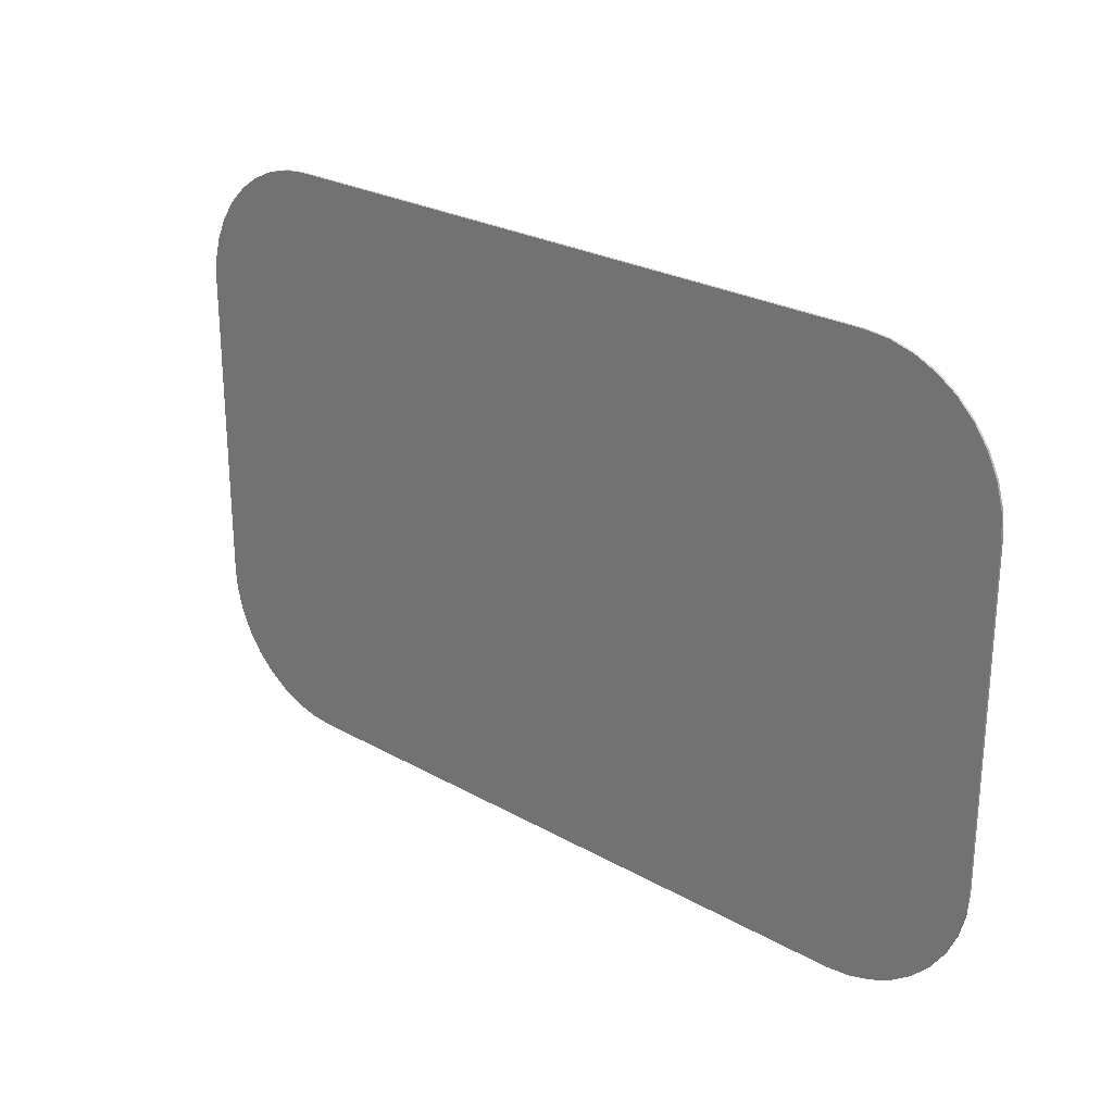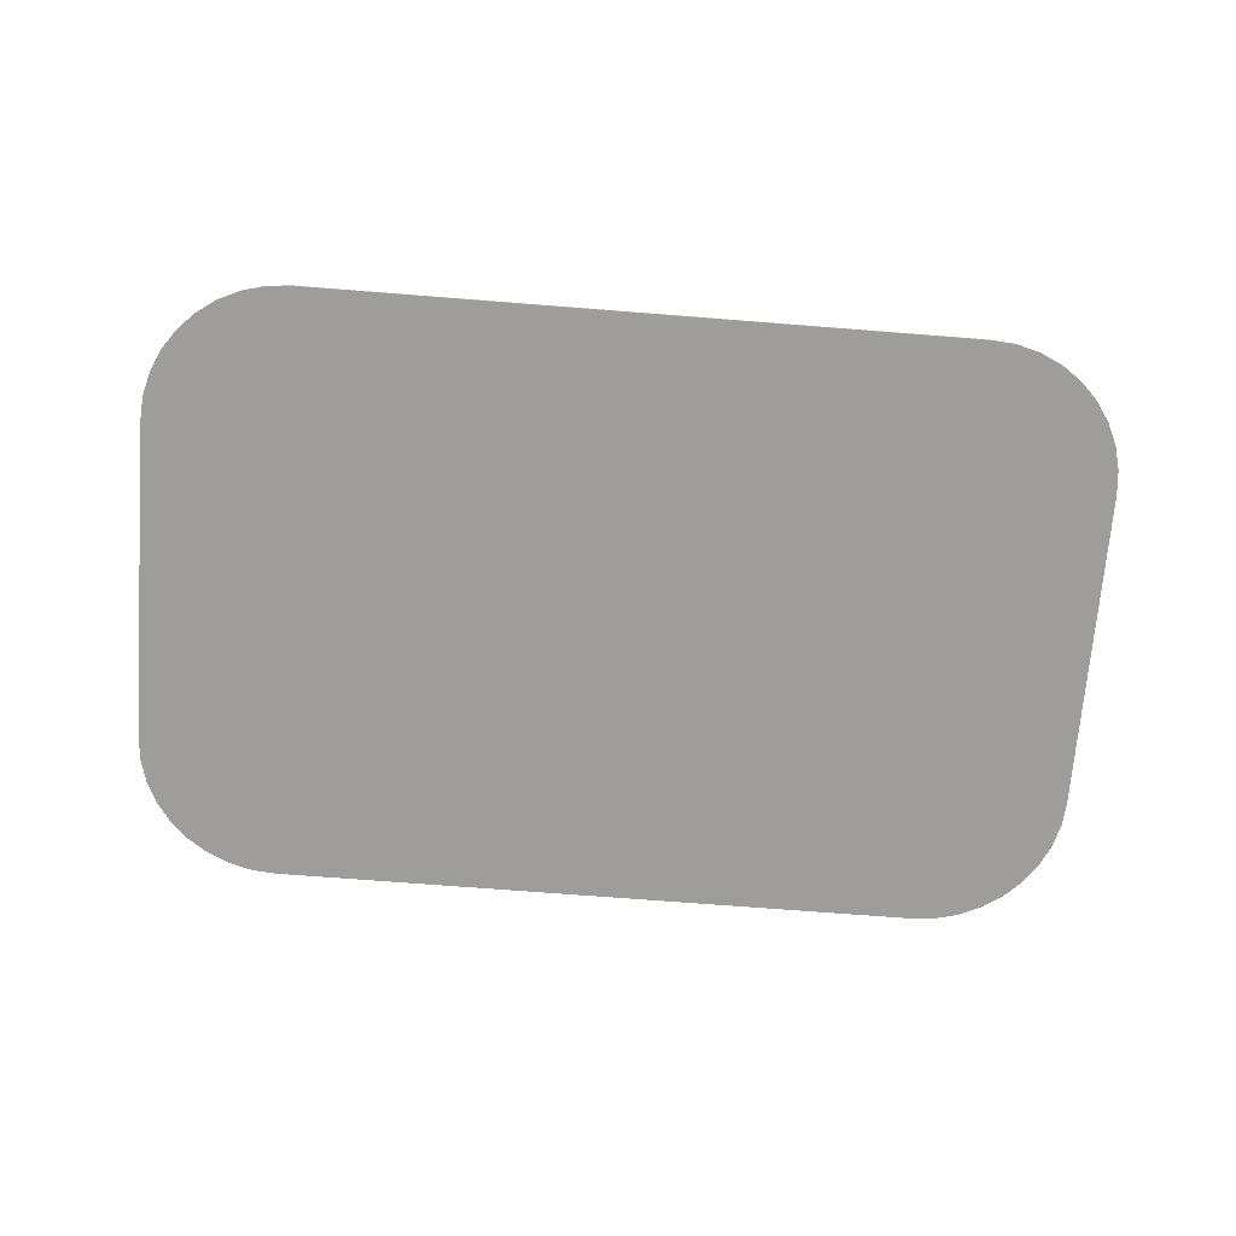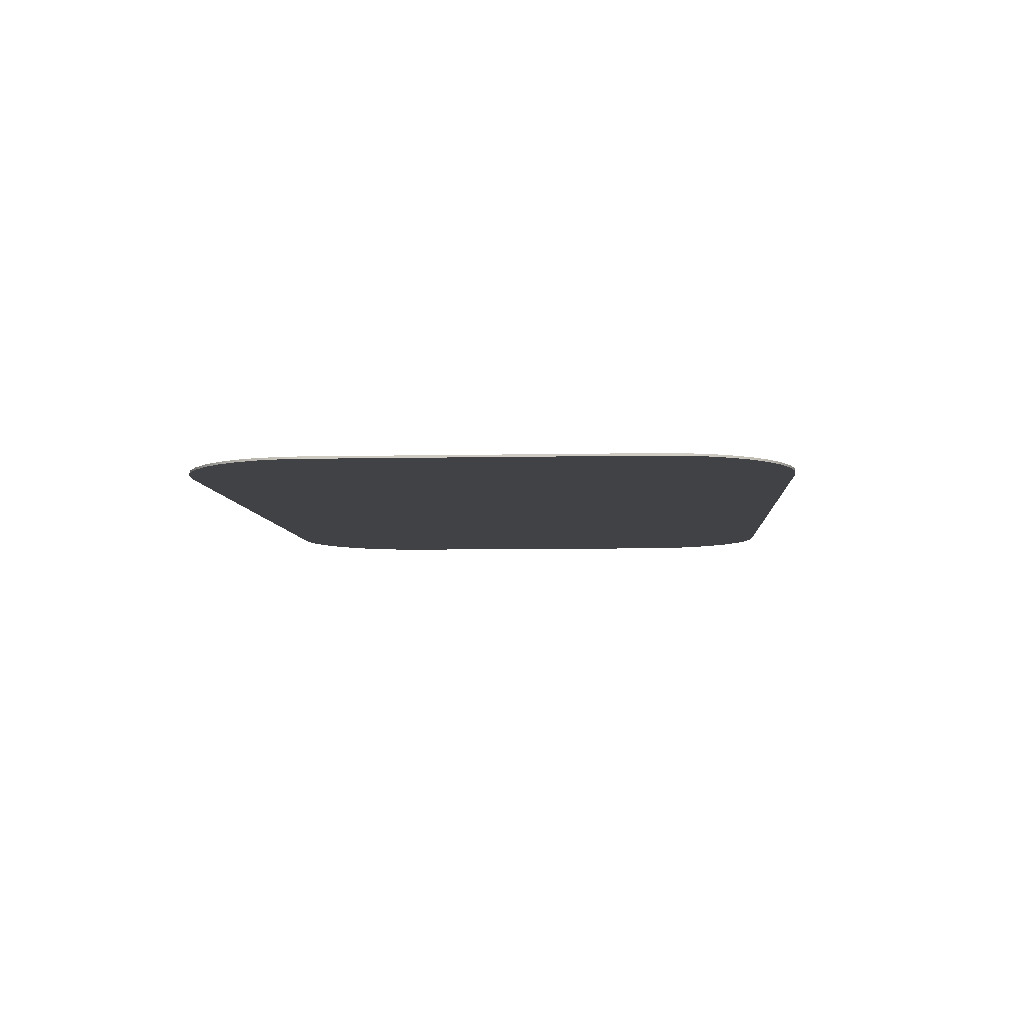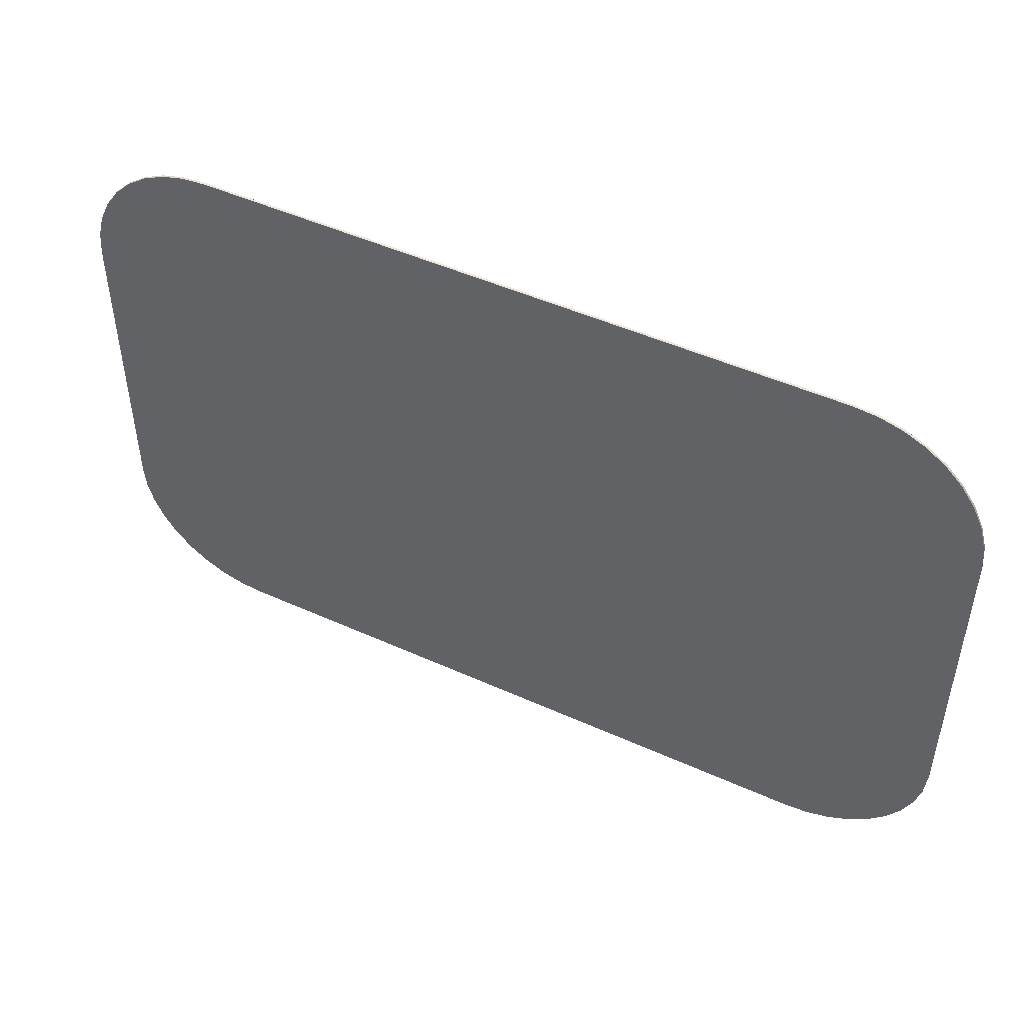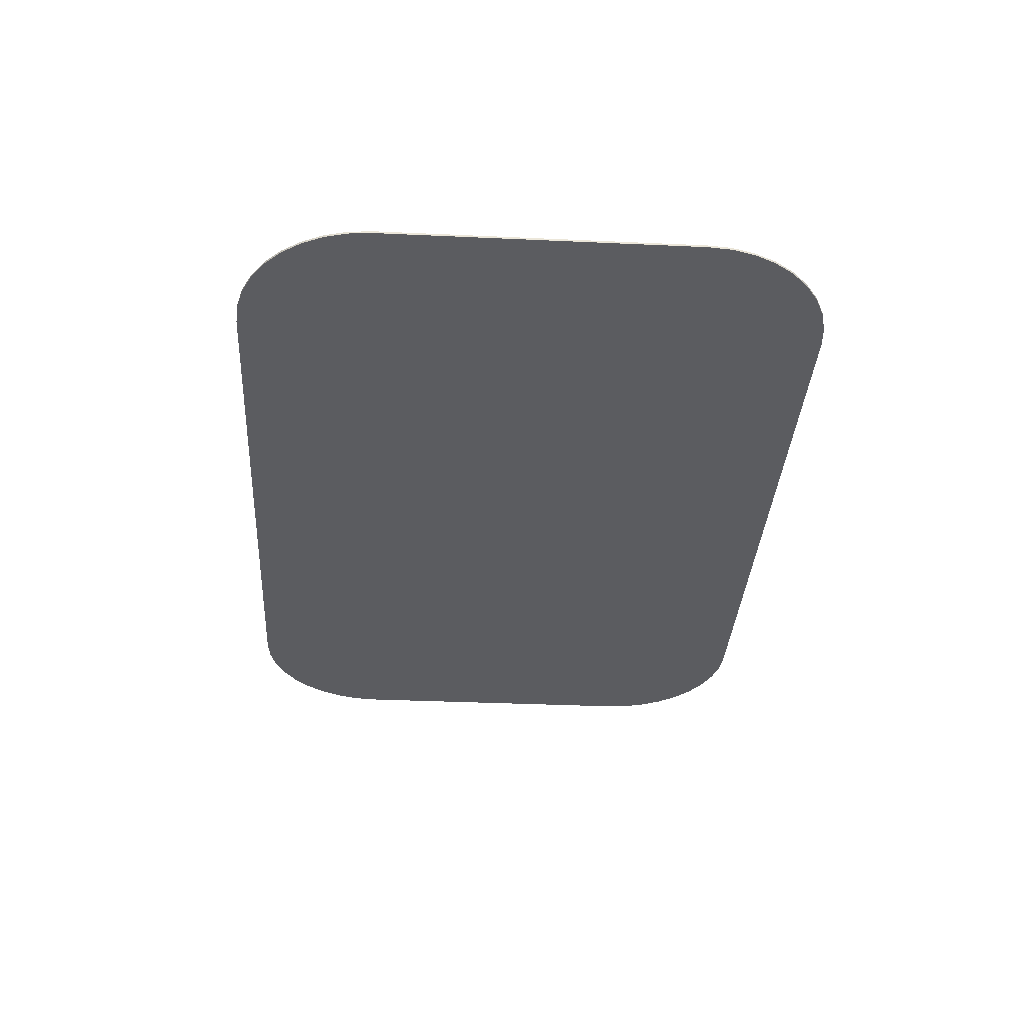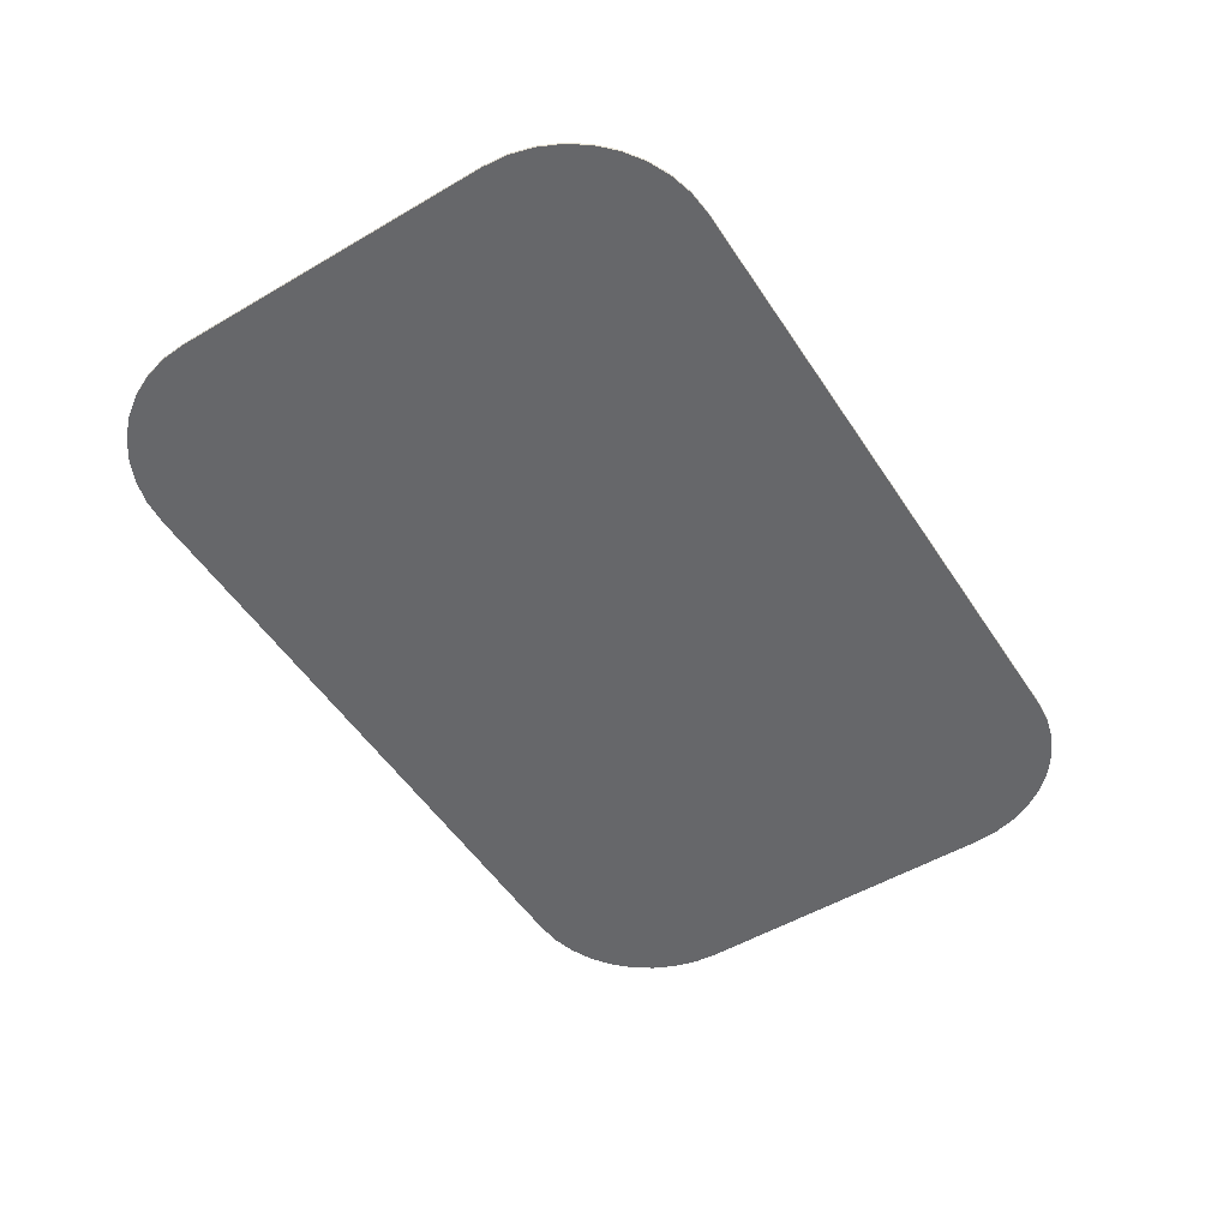
<metadata>
{"format":"obj","ext":"obj","renderer":"f3d","projection":"perspective","resolution":1024,"background":"white","views":[{"elev":25.4,"azim":-137.8,"up":"+Y"},{"elev":-70.4,"azim":-4.5,"up":"+Z"},{"elev":-6.4,"azim":93.7,"up":"+Z"},{"elev":48.3,"azim":26.8,"up":"+Y"},{"elev":-34.6,"azim":-93.5,"up":"+Z"},{"elev":-52.1,"azim":-57.6,"up":"+Z"}]}
</metadata>
<code>
v -1.778 8.57 12.45
v -1.91 8.559 12.45
v -2.039 8.524 12.45
v -2.159 8.468 12.45
v -2.268 8.392 12.45
v -2.362 8.298 12.45
v -2.438 8.189 12.45
v -2.494 8.069 12.45
v -2.528 7.941 12.45
v -2.54 7.808 12.45
v -2.54 7.808 12.46
v -2.528 7.941 12.46
v -2.494 8.069 12.46
v -2.438 8.189 12.46
v -2.362 8.298 12.46
v -2.268 8.392 12.46
v -2.159 8.468 12.46
v -2.039 8.524 12.46
v -1.91 8.559 12.46
v -1.778 8.57 12.46
v 1.778 5.275 12.45
v 1.91 5.287 12.45
v 2.039 5.321 12.45
v 2.159 5.377 12.45
v 2.268 5.453 12.45
v 2.362 5.547 12.45
v 2.438 5.656 12.45
v 2.494 5.776 12.45
v 2.528 5.905 12.45
v 2.54 6.037 12.45
v 2.54 6.037 12.46
v 2.528 5.905 12.46
v 2.494 5.776 12.46
v 2.438 5.656 12.46
v 2.362 5.547 12.46
v 2.268 5.453 12.46
v 2.159 5.377 12.46
v 2.039 5.321 12.46
v 1.91 5.287 12.46
v 1.778 5.275 12.46
v -1.778 5.275 12.45
v 1.778 5.275 12.45
v 1.778 5.275 12.46
v -1.778 5.275 12.46
v 2.54 7.808 12.45
v 2.528 7.941 12.45
v 2.494 8.069 12.45
v 2.438 8.189 12.45
v 2.362 8.298 12.45
v 2.268 8.392 12.45
v 2.159 8.468 12.45
v 2.039 8.524 12.45
v 1.91 8.559 12.45
v 1.778 8.57 12.45
v 1.778 8.57 12.46
v 1.91 8.559 12.46
v 2.039 8.524 12.46
v 2.159 8.468 12.46
v 2.268 8.392 12.46
v 2.362 8.298 12.46
v 2.438 8.189 12.46
v 2.494 8.069 12.46
v 2.528 7.941 12.46
v 2.54 7.808 12.46
v -2.54 7.808 12.45
v -2.528 7.941 12.45
v -2.494 8.069 12.45
v -2.438 8.189 12.45
v -2.362 8.298 12.45
v -2.268 8.392 12.45
v -2.159 8.468 12.45
v -2.039 8.524 12.45
v -1.91 8.559 12.45
v -1.778 8.57 12.45
v 1.778 8.57 12.45
v 1.91 8.559 12.45
v 2.039 8.524 12.45
v 2.159 8.468 12.45
v 2.268 8.392 12.45
v 2.362 8.298 12.45
v 2.438 8.189 12.45
v 2.494 8.069 12.45
v 2.528 7.941 12.45
v 2.54 7.808 12.45
v 2.54 6.037 12.45
v 2.528 5.905 12.45
v 2.494 5.776 12.45
v 2.438 5.656 12.45
v 2.362 5.547 12.45
v 2.268 5.453 12.45
v 2.159 5.377 12.45
v 2.039 5.321 12.45
v 1.91 5.287 12.45
v 1.778 5.275 12.45
v -1.778 5.275 12.45
v -1.91 5.287 12.45
v -2.039 5.321 12.45
v -2.159 5.377 12.45
v -2.268 5.453 12.45
v -2.362 5.547 12.45
v -2.438 5.656 12.45
v -2.494 5.776 12.45
v -2.528 5.905 12.45
v -2.54 6.037 12.45
v -1.778 8.57 12.46
v -1.91 8.559 12.46
v -2.039 8.524 12.46
v -2.159 8.468 12.46
v -2.268 8.392 12.46
v -2.362 8.298 12.46
v -2.438 8.189 12.46
v -2.494 8.069 12.46
v -2.528 7.941 12.46
v -2.54 7.808 12.46
v -2.54 6.037 12.46
v -2.528 5.905 12.46
v -2.494 5.776 12.46
v -2.438 5.656 12.46
v -2.362 5.547 12.46
v -2.268 5.453 12.46
v -2.159 5.377 12.46
v -2.039 5.321 12.46
v -1.91 5.287 12.46
v -1.778 5.275 12.46
v 1.778 5.275 12.46
v 1.91 5.287 12.46
v 2.039 5.321 12.46
v 2.159 5.377 12.46
v 2.268 5.453 12.46
v 2.362 5.547 12.46
v 2.438 5.656 12.46
v 2.494 5.776 12.46
v 2.528 5.905 12.46
v 2.54 6.037 12.46
v 2.54 7.808 12.46
v 2.528 7.941 12.46
v 2.494 8.069 12.46
v 2.438 8.189 12.46
v 2.362 8.298 12.46
v 2.268 8.392 12.46
v 2.159 8.468 12.46
v 2.039 8.524 12.46
v 1.91 8.559 12.46
v 1.778 8.57 12.46
v -2.54 7.808 12.45
v -2.54 6.037 12.45
v -2.54 6.037 12.46
v -2.54 7.808 12.46
v -2.54 6.037 12.45
v -2.528 5.905 12.45
v -2.494 5.776 12.45
v -2.438 5.656 12.45
v -2.362 5.547 12.45
v -2.268 5.453 12.45
v -2.159 5.377 12.45
v -2.039 5.321 12.45
v -1.91 5.287 12.45
v -1.778 5.275 12.45
v -1.778 5.275 12.46
v -1.91 5.287 12.46
v -2.039 5.321 12.46
v -2.159 5.377 12.46
v -2.268 5.453 12.46
v -2.362 5.547 12.46
v -2.438 5.656 12.46
v -2.494 5.776 12.46
v -2.528 5.905 12.46
v -2.54 6.037 12.46
v 1.778 8.57 12.45
v -1.778 8.57 12.45
v -1.778 8.57 12.46
v 1.778 8.57 12.46
v 2.54 6.037 12.45
v 2.54 7.808 12.45
v 2.54 7.808 12.46
v 2.54 6.037 12.46
f 20 1 19
f 19 1 2
f 19 2 18
f 18 2 3
f 18 3 17
f 17 3 4
f 17 4 16
f 16 4 5
f 16 5 15
f 15 5 6
f 15 6 14
f 14 6 7
f 14 7 13
f 13 7 8
f 13 8 12
f 12 8 9
f 12 9 11
f 11 9 10
f 40 21 39
f 39 21 22
f 39 22 38
f 38 22 23
f 38 23 37
f 37 23 24
f 37 24 36
f 36 24 25
f 36 25 35
f 35 25 26
f 35 26 34
f 34 26 27
f 34 27 33
f 33 27 28
f 33 28 32
f 32 28 29
f 32 29 31
f 31 29 30
f 41 42 44
f 44 42 43
f 64 45 63
f 63 45 46
f 63 46 62
f 62 46 47
f 62 47 61
f 61 47 48
f 61 48 60
f 60 48 49
f 60 49 59
f 59 49 50
f 59 50 58
f 58 50 51
f 58 51 57
f 57 51 52
f 57 52 56
f 56 52 53
f 56 53 55
f 55 53 54
f 66 74 65
f 65 74 75
f 65 75 84
f 84 75 83
f 83 75 82
f 82 75 81
f 81 75 80
f 80 75 79
f 79 75 78
f 78 75 77
f 77 75 76
f 66 67 74
f 74 67 68
f 74 68 69
f 69 70 74
f 74 70 71
f 74 71 72
f 72 73 74
f 65 84 104
f 104 84 85
f 104 85 95
f 95 85 94
f 94 85 86
f 94 86 87
f 87 88 94
f 94 88 89
f 94 89 90
f 90 91 94
f 94 91 92
f 94 92 93
f 96 97 95
f 95 97 98
f 95 98 99
f 99 100 95
f 95 100 101
f 95 101 102
f 102 103 95
f 95 103 104
f 106 107 105
f 105 107 108
f 105 108 109
f 109 110 105
f 105 110 111
f 105 111 112
f 112 113 105
f 105 113 114
f 105 114 135
f 135 114 134
f 134 114 115
f 134 115 125
f 125 115 124
f 124 115 116
f 124 116 117
f 117 118 124
f 124 118 119
f 124 119 120
f 120 121 124
f 124 121 122
f 124 122 123
f 126 127 125
f 125 127 128
f 125 128 129
f 129 130 125
f 125 130 131
f 125 131 132
f 132 133 125
f 125 133 134
f 105 135 144
f 144 135 136
f 144 136 137
f 137 138 144
f 144 138 139
f 144 139 140
f 140 141 144
f 144 141 142
f 144 142 143
f 145 146 148
f 148 146 147
f 168 149 167
f 167 149 150
f 167 150 166
f 166 150 151
f 166 151 165
f 165 151 152
f 165 152 164
f 164 152 153
f 164 153 163
f 163 153 154
f 163 154 162
f 162 154 155
f 162 155 161
f 161 155 156
f 161 156 160
f 160 156 157
f 160 157 159
f 159 157 158
f 169 170 172
f 172 170 171
f 173 174 176
f 176 174 175

</code>
